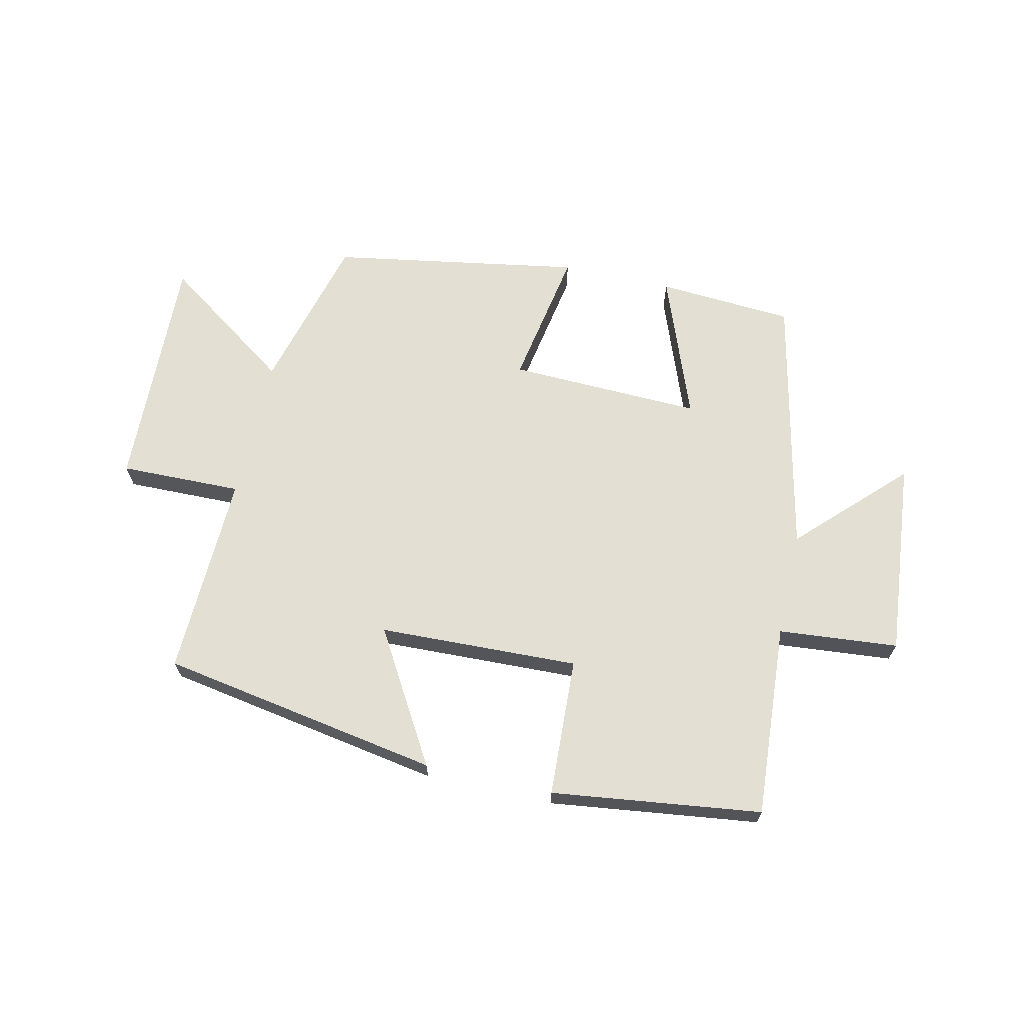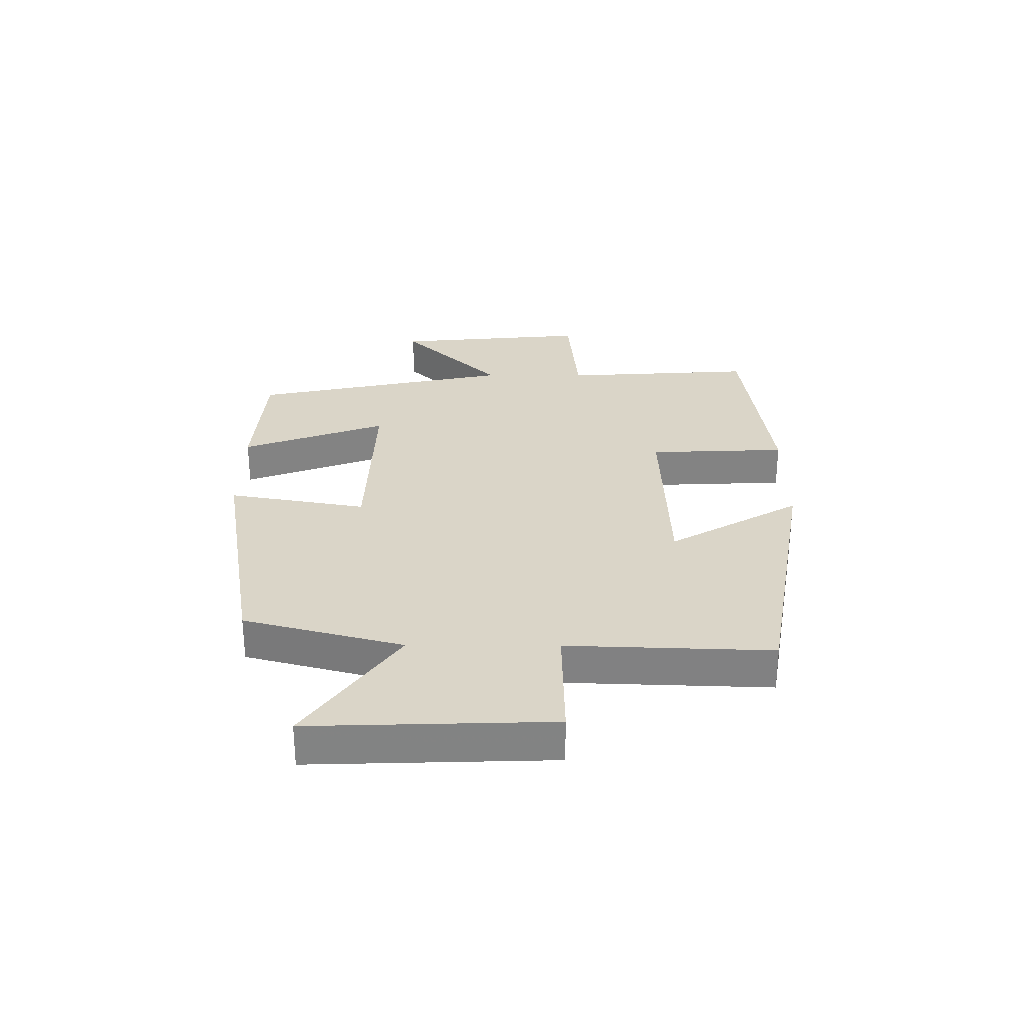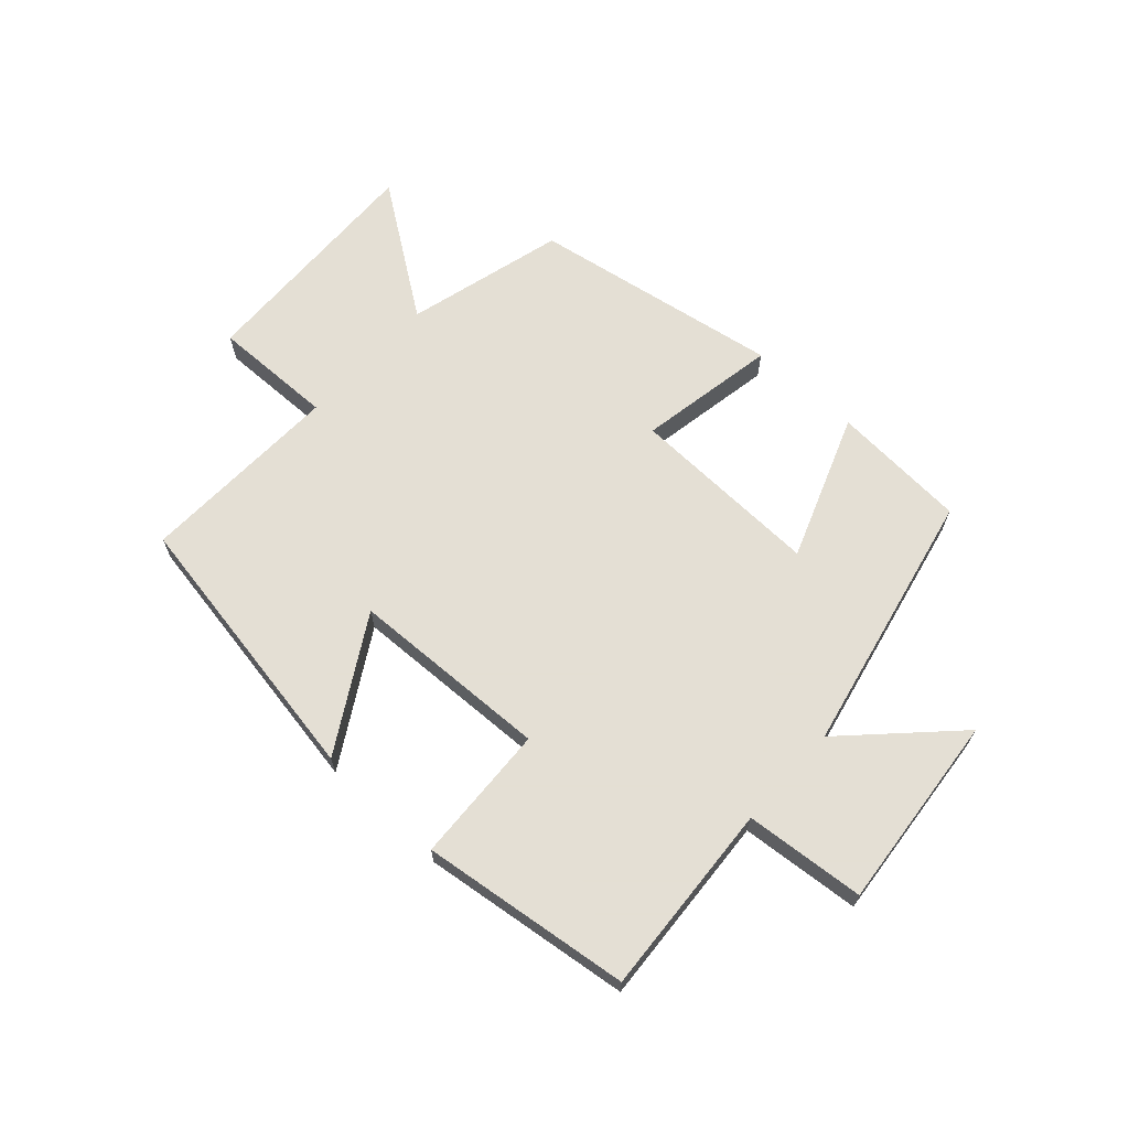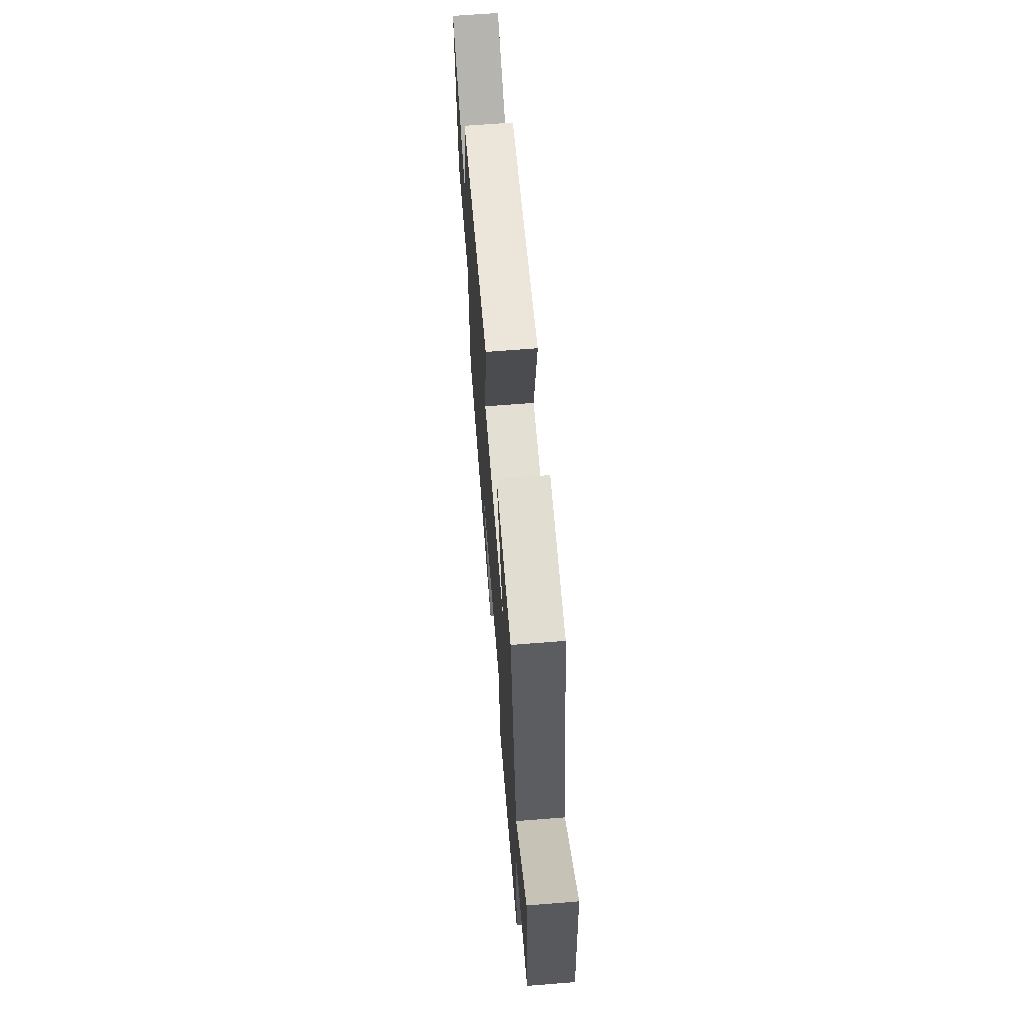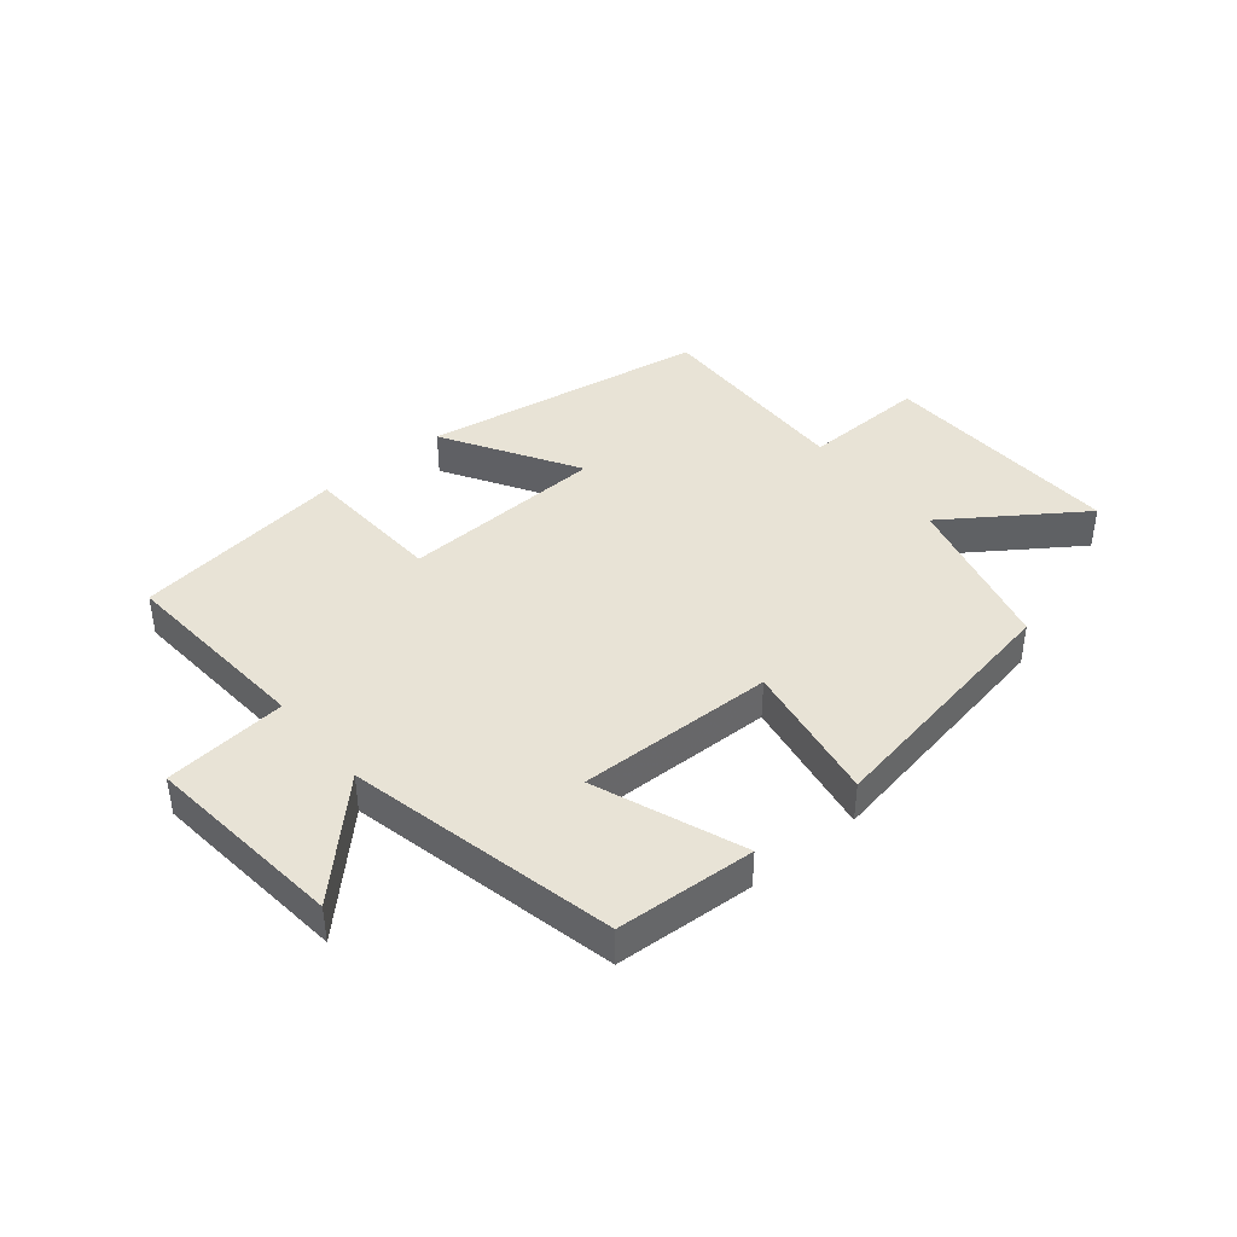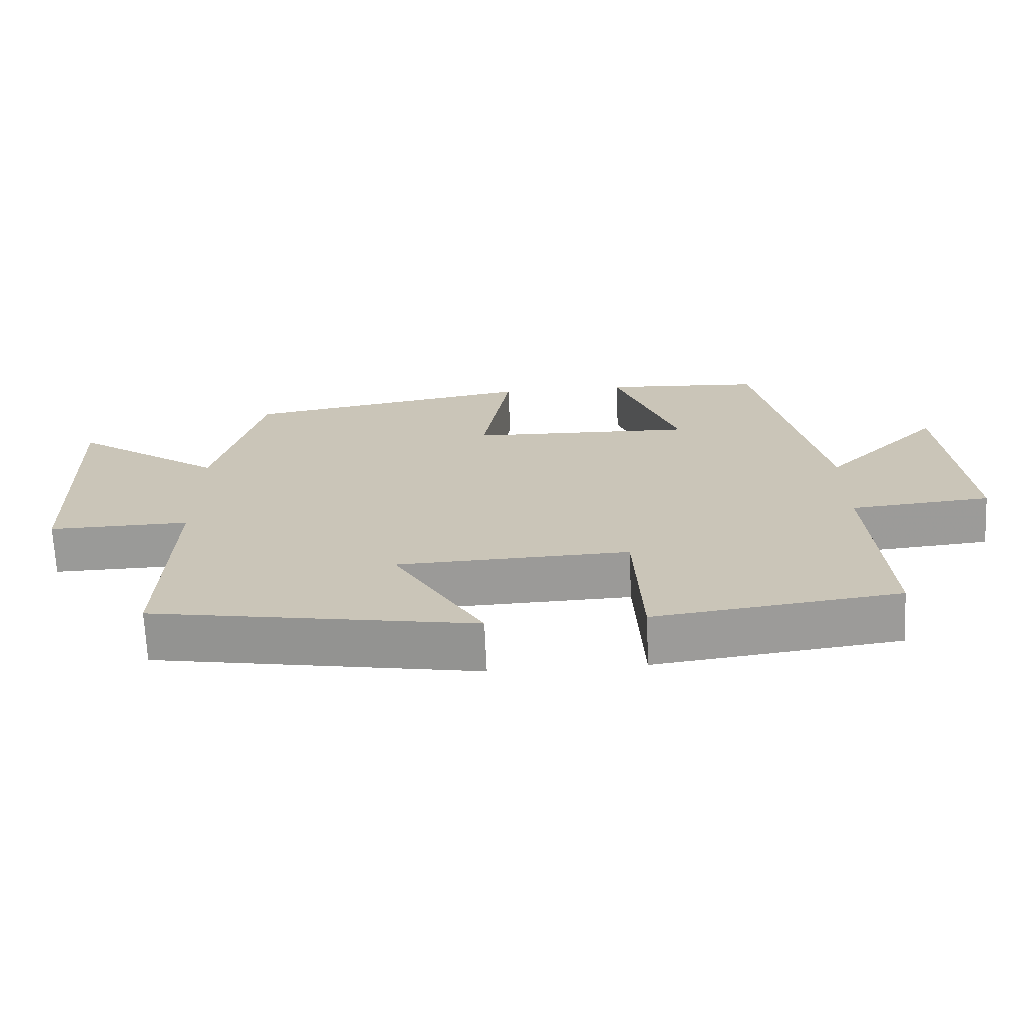
<metadata>
{"format":"obj","ext":"obj","renderer":"f3d","projection":"perspective","resolution":1024,"background":"white","views":[{"elev":66.9,"azim":-167.3,"up":"+Y"},{"elev":29.2,"azim":90.4,"up":"+Y"},{"elev":66.3,"azim":-137.6,"up":"+Y"},{"elev":64.8,"azim":-94.6,"up":"+Z"},{"elev":41.5,"azim":-40.0,"up":"+Y"},{"elev":-69.0,"azim":-177.5,"up":"+Z"}]}
</metadata>
<code>
v -0.404 0.07 0.485
v -0.177 0.07 0.5
v -0.268 0.07 0.258
v 0.054 0.07 0.268
v 0.013 0.07 0.5
v 0.43 0.07 0.429
v 0.5 0.07 0.164
v 0.717 0.07 0.316
v 0.703 0.07 -0.084
v 0.5 0.07 -0.08
v 0.511 0.07 -0.42
v 0.044 0.07 -0.5
v 0.173 0.07 -0.281
v -0.161 0.07 -0.269
v -0.172 0.07 -0.5
v -0.522 0.07 -0.455
v -0.5 0.07 -0.132
v -0.7 0.07 -0.114
v -0.668 0.07 0.214
v -0.5 0.07 0.046
v -0.404 0 0.485
v -0.177 0 0.5
v -0.268 0 0.258
v 0.054 0 0.268
v 0.013 0 0.5
v 0.43 0 0.429
v 0.5 0 0.164
v 0.717 0 0.316
v 0.703 0 -0.084
v 0.5 0 -0.08
v 0.511 0 -0.42
v 0.044 0 -0.5
v 0.173 0 -0.281
v -0.161 0 -0.269
v -0.172 0 -0.5
v -0.522 0 -0.455
v -0.5 0 -0.132
v -0.7 0 -0.114
v -0.668 0 0.214
v -0.5 0 0.046
f 17 18 19 20
f 17 20 1 2
f 14 15 16 17
f 13 14 17
f 10 11 12 13
f 10 13 17
f 7 8 9 10
f 4 5 6 7
f 3 4 7 10
f 17 2 3
f 3 10 17
f 40 39 38 37
f 22 21 40 37
f 37 36 35 34
f 37 34 33
f 33 32 31 30
f 37 33 30
f 30 29 28 27
f 27 26 25 24
f 30 27 24 23
f 23 22 37
f 37 30 23
f 1 21 22 2
f 2 22 23 3
f 3 23 24 4
f 4 24 25 5
f 5 25 26 6
f 6 26 27 7
f 7 27 28 8
f 8 28 29 9
f 9 29 30 10
f 10 30 31 11
f 11 31 32 12
f 12 32 33 13
f 13 33 34 14
f 14 34 35 15
f 15 35 36 16
f 16 36 37 17
f 17 37 38 18
f 18 38 39 19
f 19 39 40 20
f 20 40 21 1

</code>
